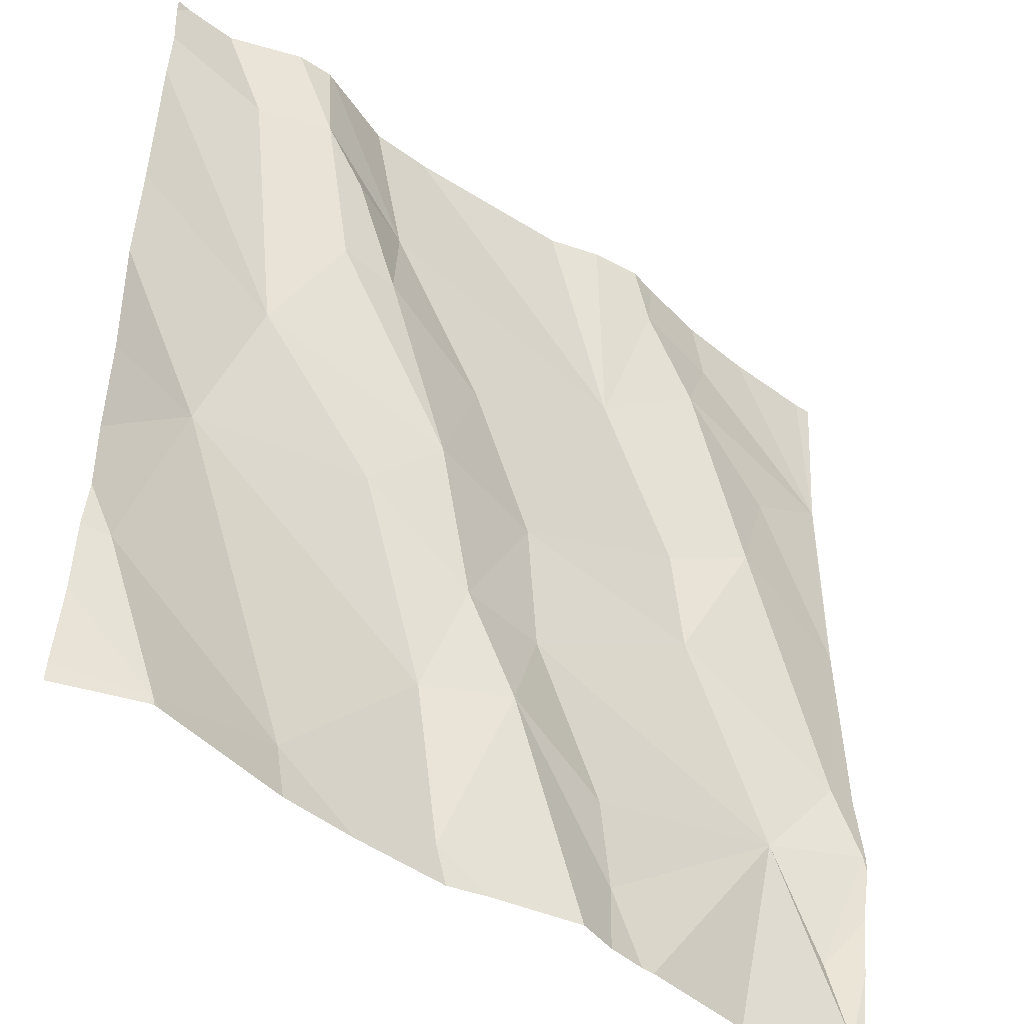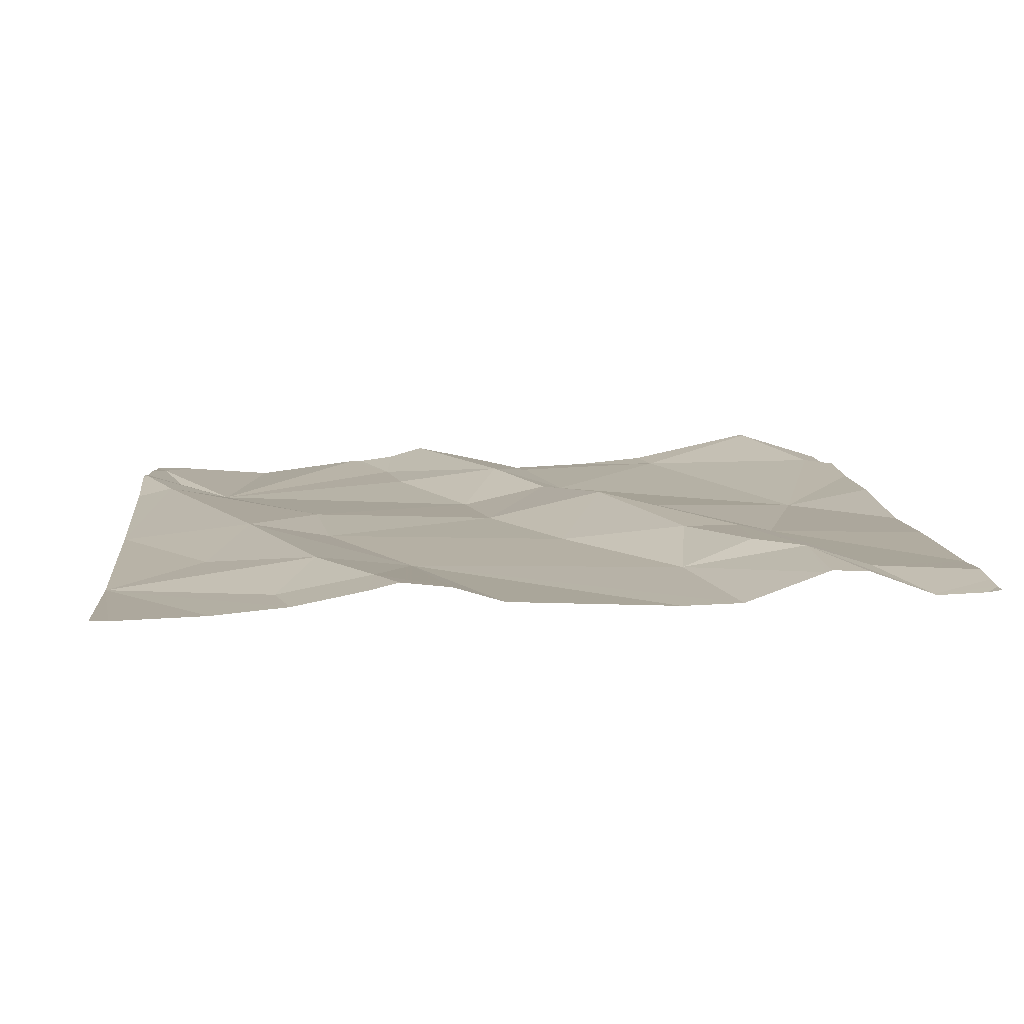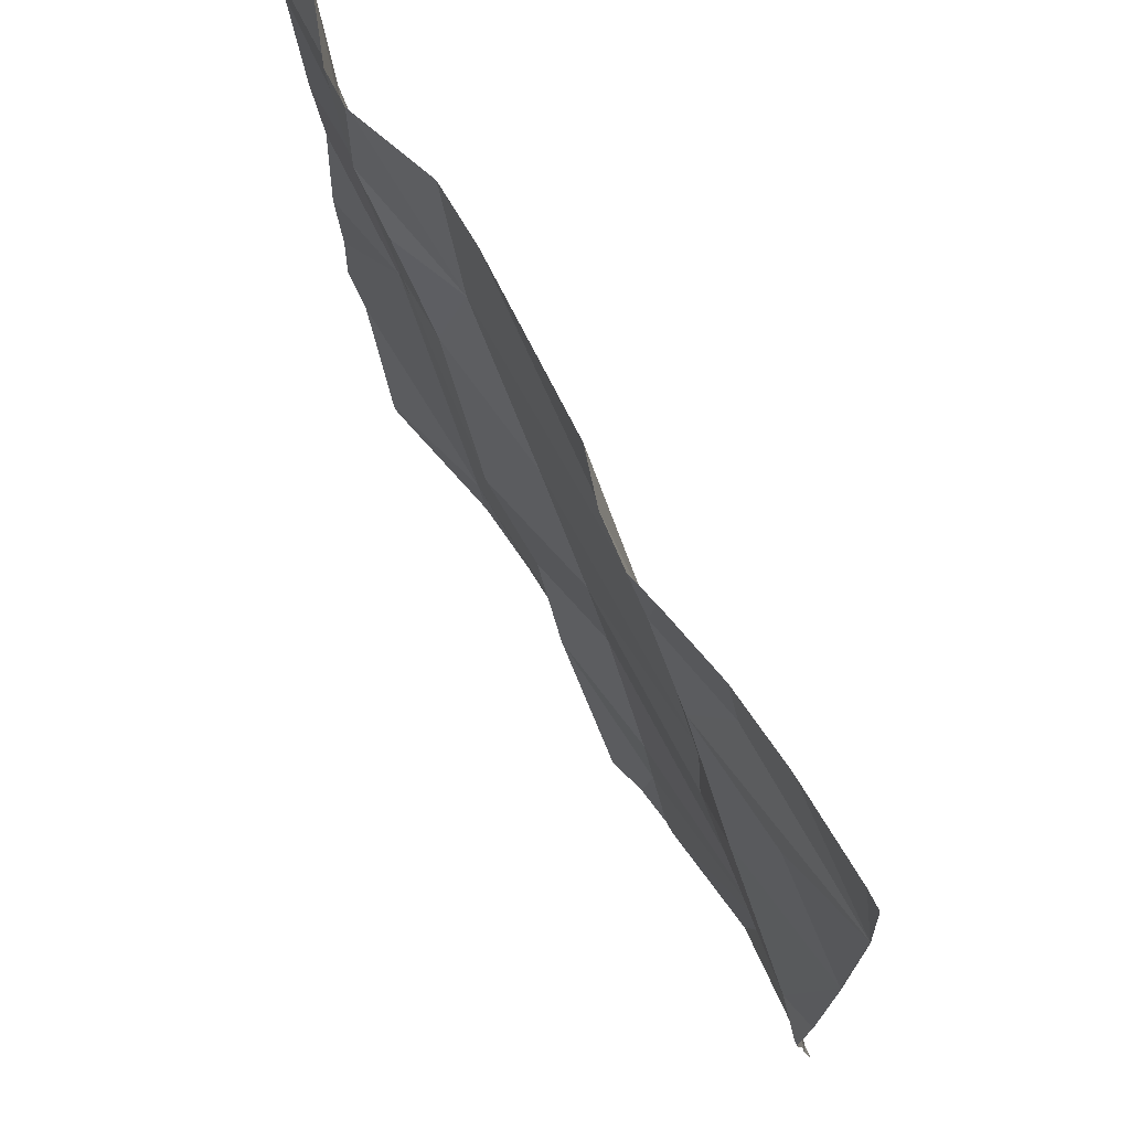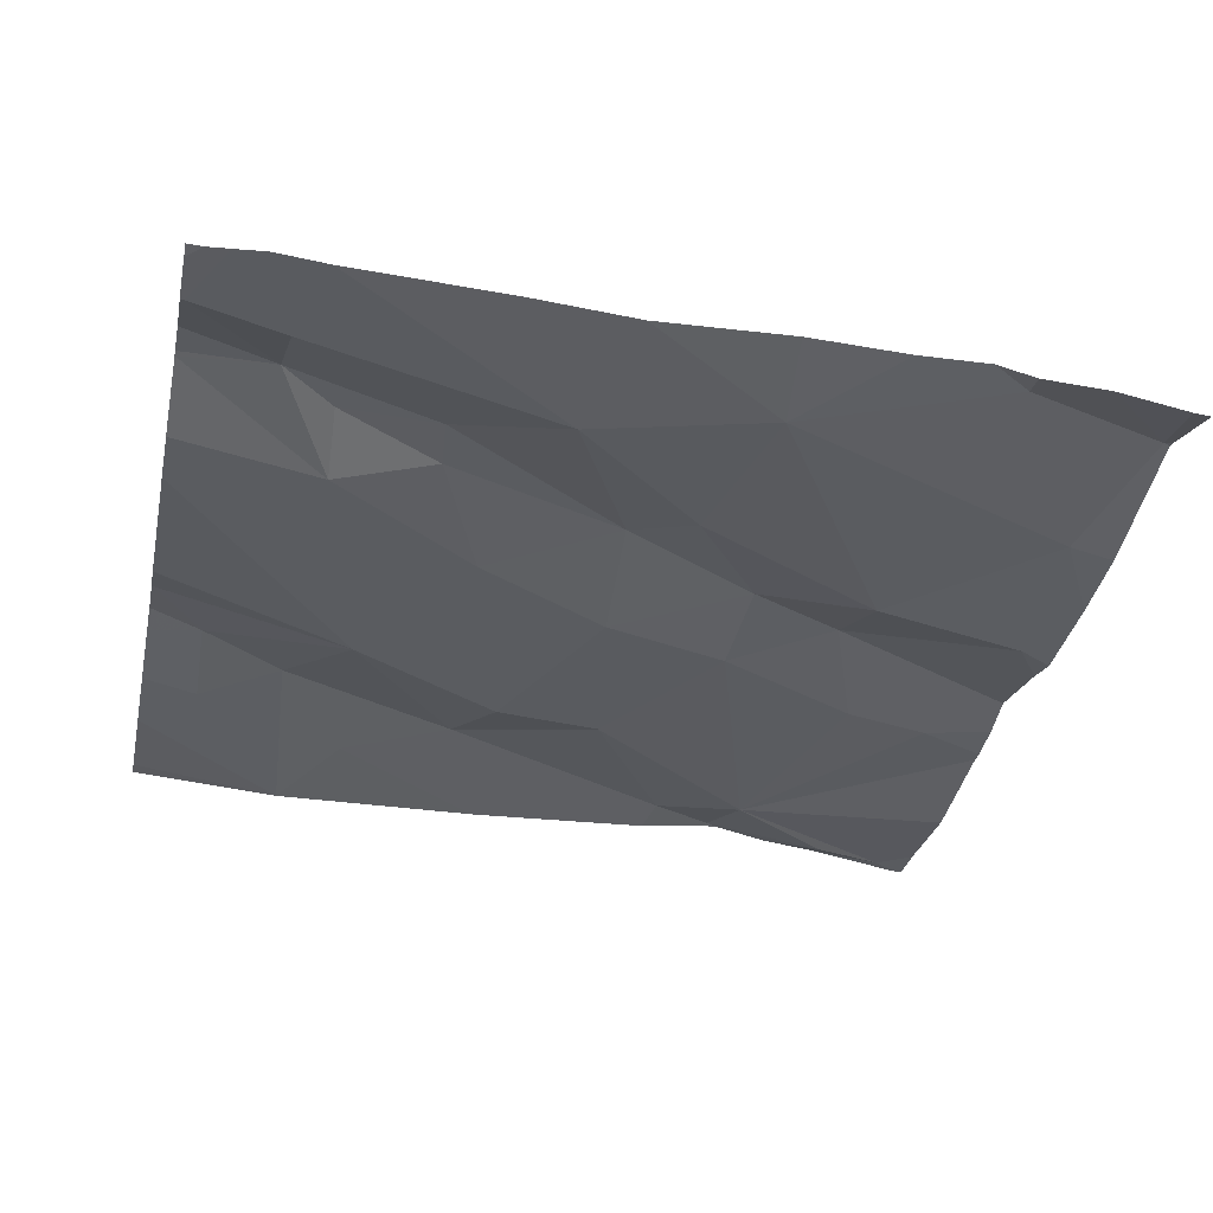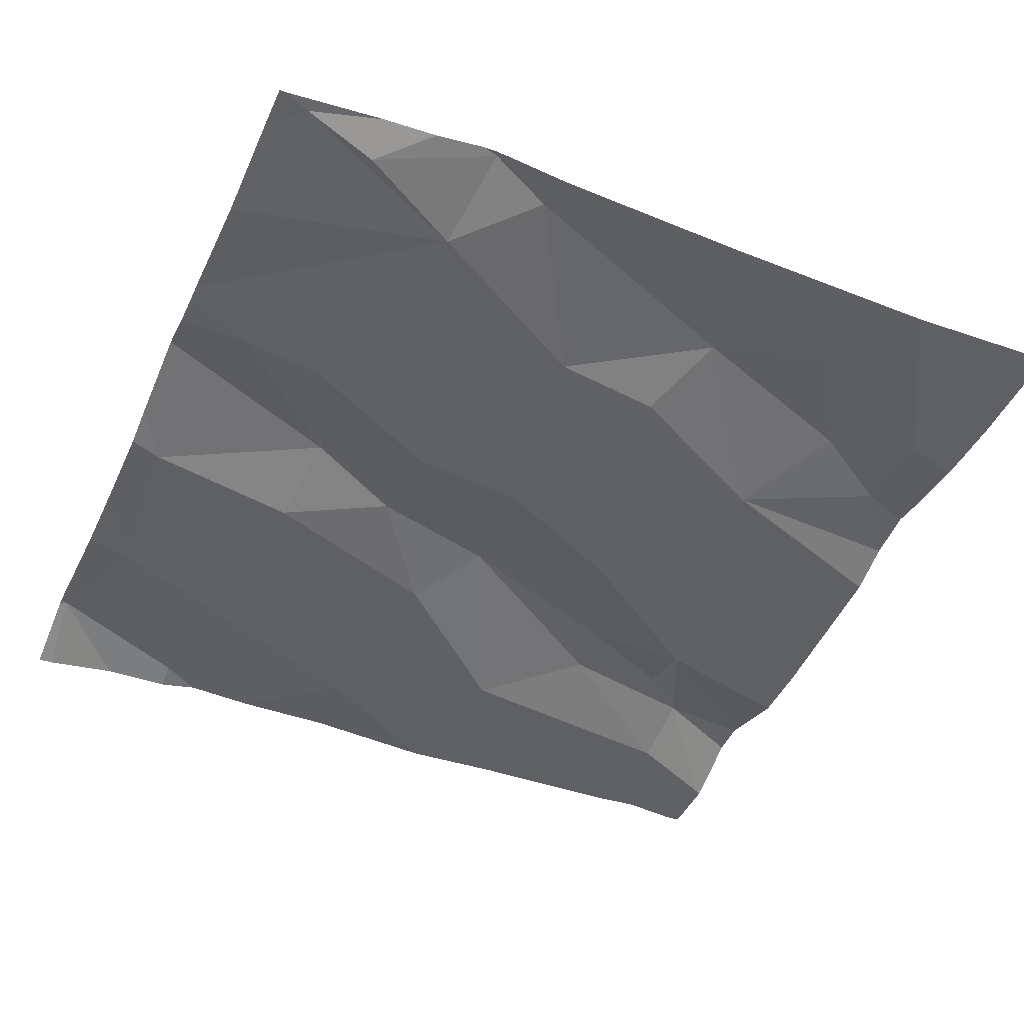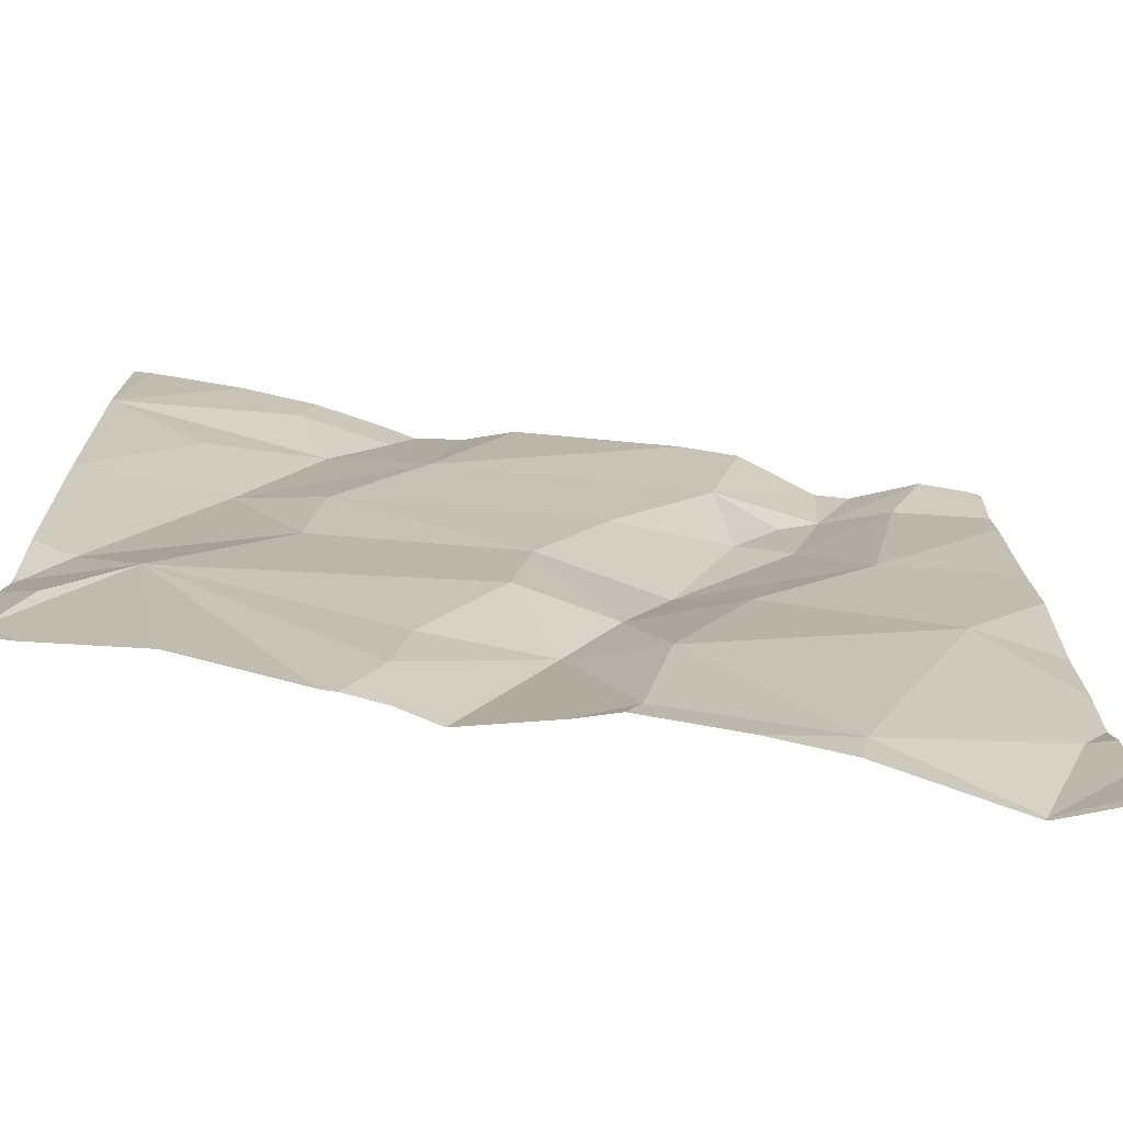
<metadata>
{"format":"obj","ext":"obj","renderer":"f3d","projection":"perspective","resolution":1024,"background":"white","views":[{"elev":-45.1,"azim":-39.0,"up":"+Y"},{"elev":12.7,"azim":174.7,"up":"+Z"},{"elev":72.5,"azim":60.6,"up":"+Y"},{"elev":-32.9,"azim":-101.9,"up":"+Z"},{"elev":-47.2,"azim":66.1,"up":"+Z"},{"elev":-71.7,"azim":171.9,"up":"+Y"}]}
</metadata>
<code>
v -75.78 292.5 501
v -75.88 291.5 501
v -75.89 292.5 501
v -75.73 291.5 501
v -75.89 291.5 501
v -75.17 291.5 500.9
v -75.04 292.5 501
v -75.04 292.5 501
v -75.13 291.8 501
v -75.74 291.6 501
v -75.94 291.7 501
v -75.87 291.9 501
v -75.02 291.8 501
v -75.06 291.6 501
v -75.79 292.5 501
v -75.02 292.1 501
v -75.02 291.6 501
v -75.33 292.5 501
v -75.55 291.6 500.9
v -75.02 292.3 501
v -75.9 292.5 501
v -75.54 291.5 500.9
v -75.5 291.5 501
v -75.03 291.6 501
v -75.35 291.6 501
v -75.25 292 501
v -75.44 291.9 501
v -75.67 291.9 501
v -75.59 291.7 501
v -75.02 292.3 501
v -75.64 291.5 500.9
v -75.02 292.1 501
v -75.88 291.5 501
v -75.37 291.7 501
v -75.3 291.5 501
v -75.49 291.7 501
v -75.55 291.9 501
v -75.06 291.9 501
v -75.81 292.1 501
v -75.47 292 501
v -75.26 292.1 501
v -75.31 292.4 501
v -75.25 292.3 501
v -75.36 292.3 501
v -75.02 291.7 501
v -75.02 291.8 501
v -75.2 292.4 501
v -75.02 291.5 501
v -75.17 292.1 501
v -75.78 292.4 501
v -75.66 292.3 501
v -75.73 292.3 501
v -75.6 292 501
v -75.9 292.5 501
v -75.68 292.2 501
v -75.12 292.2 501
v -75.39 292.5 501
v -75.74 292.2 501
v -75.86 292.4 501
v -75.54 292.2 501
v -75.97 291.5 501
v -75.95 292.5 501
v -75.97 291.8 501
v -75.97 291.7 501
v -75.97 291.6 501
v -75.97 291.7 501
v -75.97 292.2 501
v -75.97 292.4 501
v -75.97 291.9 501
v -75.97 292.1 501
v -75.97 292.5 501
v -75.97 292.4 501
v -75.97 292.4 501
v -75.02 291.6 501
v -75.39 292.5 501
v -75.02 291.8 501
v -75.02 291.8 501
v -75.02 292.1 501
v -75.02 292.1 501
v -75.02 291.6 501
v -75.02 291.9 501
v -75.31 291.5 501
v -75.06 291.5 500.9
v -75.87 291.5 501
v -75.36 291.5 501
v -75.02 291.5 501
v -75.4 291.5 501
v -75.97 291.5 501
v -75.97 291.5 501
v -75.03 291.5 501
v -75.69 292.5 501
v -75.63 292.5 501
v -75.82 292.5 501
v -75.22 292.5 501
v -75.14 292.5 501
v -75.3 292.5 501
v -75.39 292.5 501
v -75.44 292.5 501
v -75.97 292.5 501
v -75.02 292.5 501
f 93 50 15
f 11 10 12
f 13 14 45
f 92 44 98
f 22 10 31
f 35 25 82
f 5 61 88
f 11 12 63
f 65 11 66
f 9 26 27
f 29 28 12
f 30 32 16
f 83 24 6
f 91 51 44
f 34 25 9
f 82 25 85
f 75 57 18
f 36 29 19
f 36 34 27
f 9 24 14
f 9 14 13
f 12 10 29
f 77 13 76
f 4 2 84
f 29 37 28
f 76 13 46
f 34 36 25
f 45 24 80
f 18 42 96
f 24 9 6
f 9 27 34
f 79 38 81
f 28 39 12
f 40 27 26
f 10 19 29
f 41 40 26
f 43 42 44
f 31 10 4
f 43 47 42
f 37 27 40
f 4 10 2
f 49 41 26
f 50 51 1
f 50 52 51
f 53 39 28
f 37 53 28
f 53 37 40
f 85 36 87
f 38 49 26
f 51 52 55
f 38 13 77
f 8 30 7
f 36 27 37
f 30 47 43
f 30 20 7
f 56 30 43
f 44 42 57
f 57 42 18
f 55 58 53
f 54 59 50
f 36 19 23
f 62 54 21
f 60 40 41
f 58 55 52
f 68 59 73
f 91 44 92
f 44 60 41
f 22 19 10
f 53 58 39
f 59 54 72
f 3 50 93
f 53 60 55
f 51 55 60
f 50 59 58
f 39 58 59
f 52 50 58
f 40 60 53
f 94 30 95
f 49 32 56
f 26 9 38
f 49 38 32
f 49 56 43
f 43 44 49
f 42 47 94
f 44 57 97
f 44 51 60
f 37 29 36
f 32 30 56
f 38 9 13
f 12 39 67
f 10 11 2
f 44 41 49
f 74 24 17
f 61 2 65
f 3 54 50
f 63 12 69
f 64 11 63
f 20 30 16
f 65 2 11
f 16 32 78
f 66 11 64
f 67 39 68
f 23 19 22
f 17 24 48
f 68 39 59
f 69 12 70
f 48 24 83
f 21 54 3
f 70 12 67
f 6 9 35
f 46 13 45
f 72 54 71
f 45 14 24
f 35 9 25
f 73 59 72
f 78 32 79
f 5 2 61
f 15 50 1
f 79 32 38
f 80 24 74
f 1 51 91
f 33 2 5
f 81 38 77
f 84 2 33
f 85 25 36
f 86 48 90
f 62 71 54
f 87 36 23
f 88 61 89
f 7 20 100
f 90 48 83
f 94 47 30
f 95 30 8
f 96 42 94
f 97 57 75
f 98 44 97
f 99 71 62

</code>
